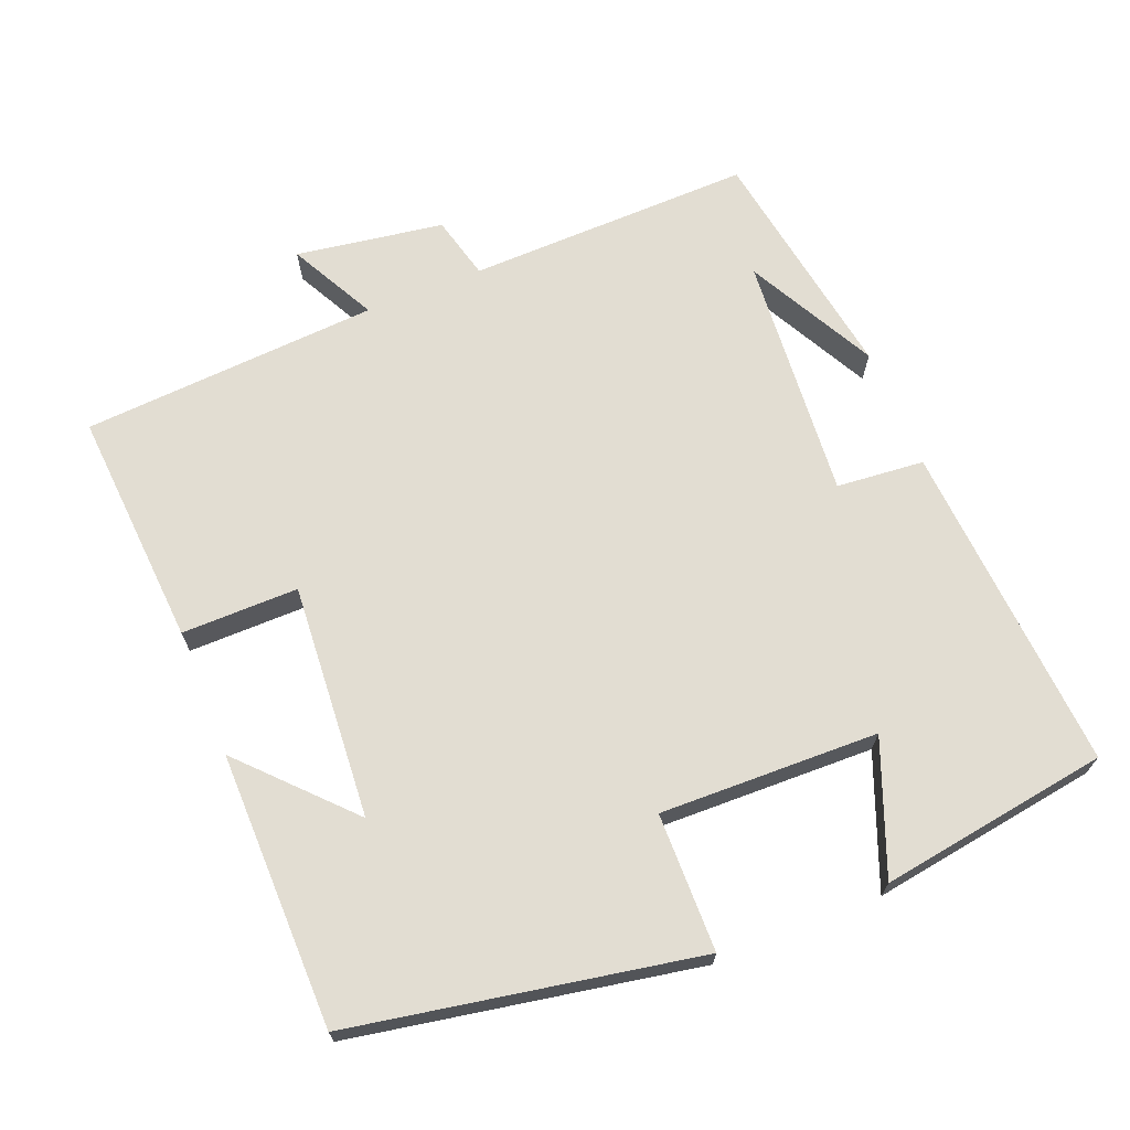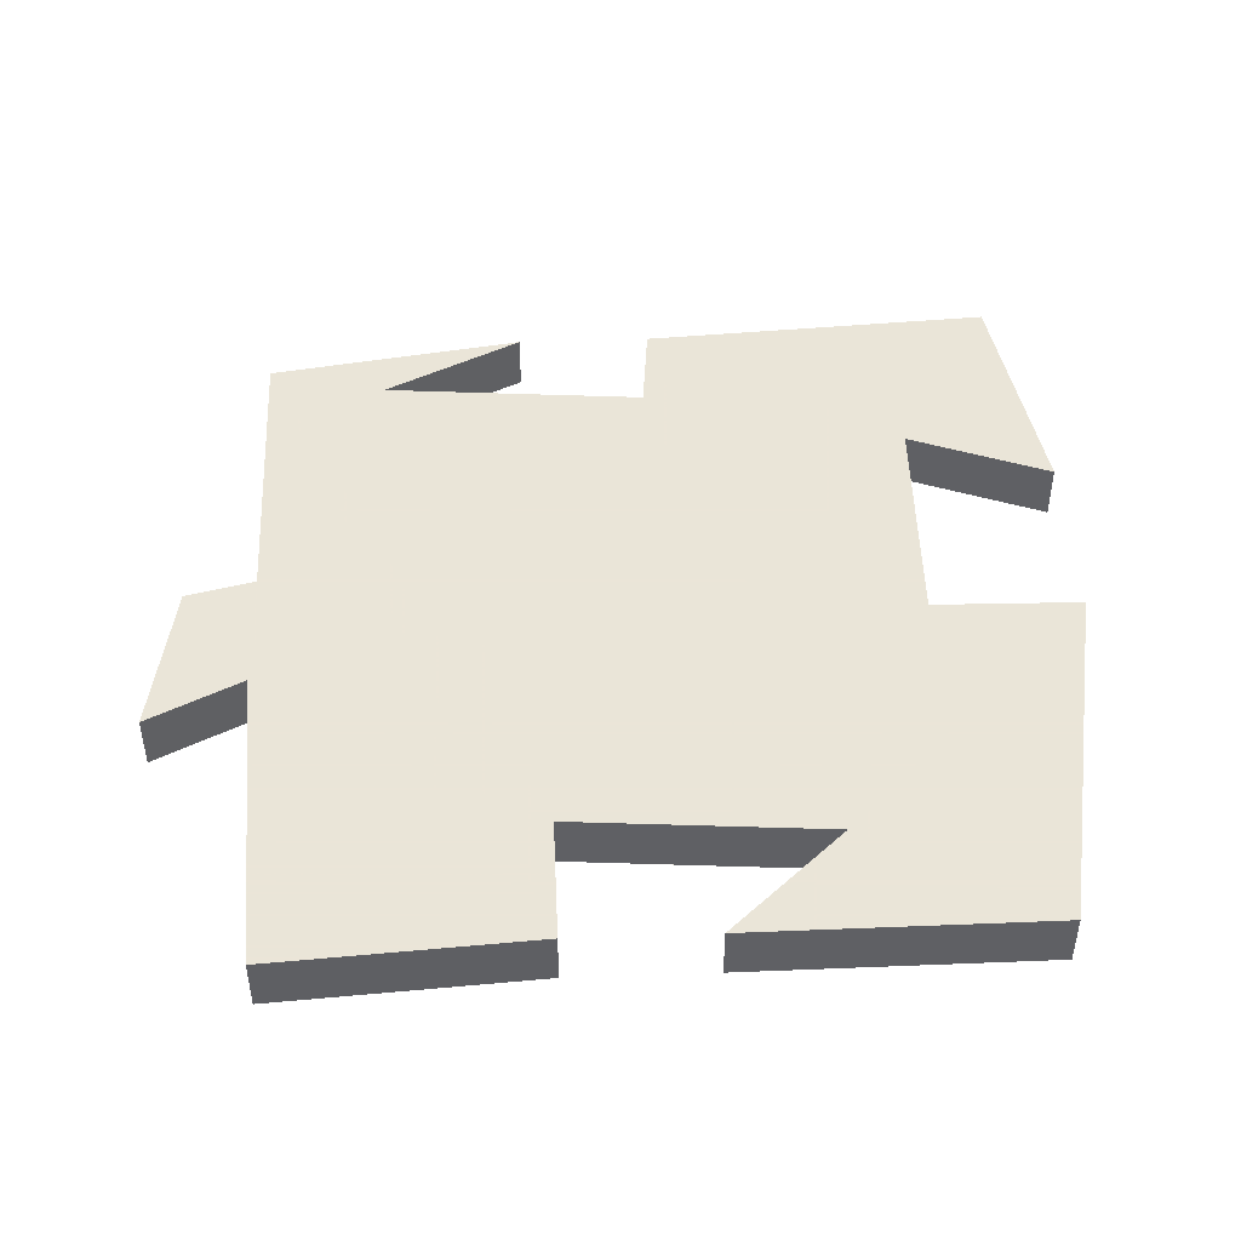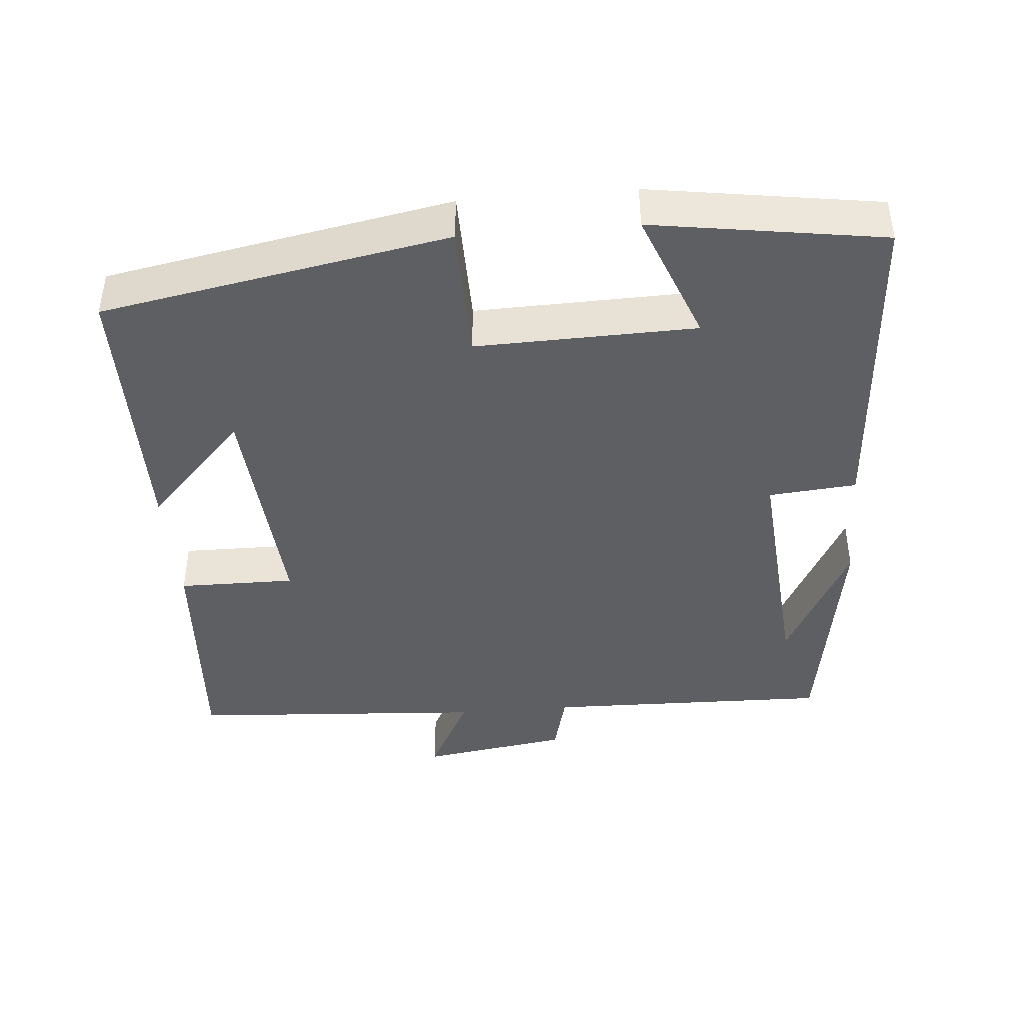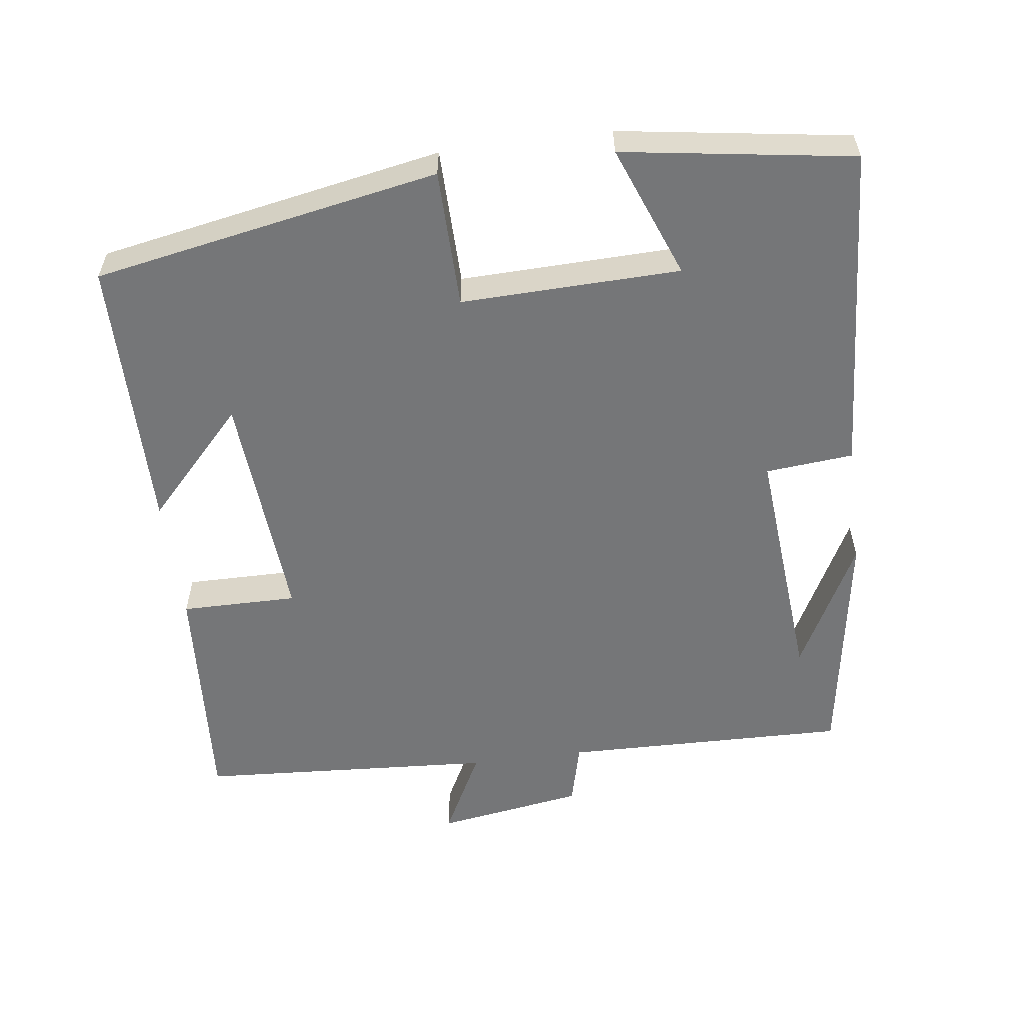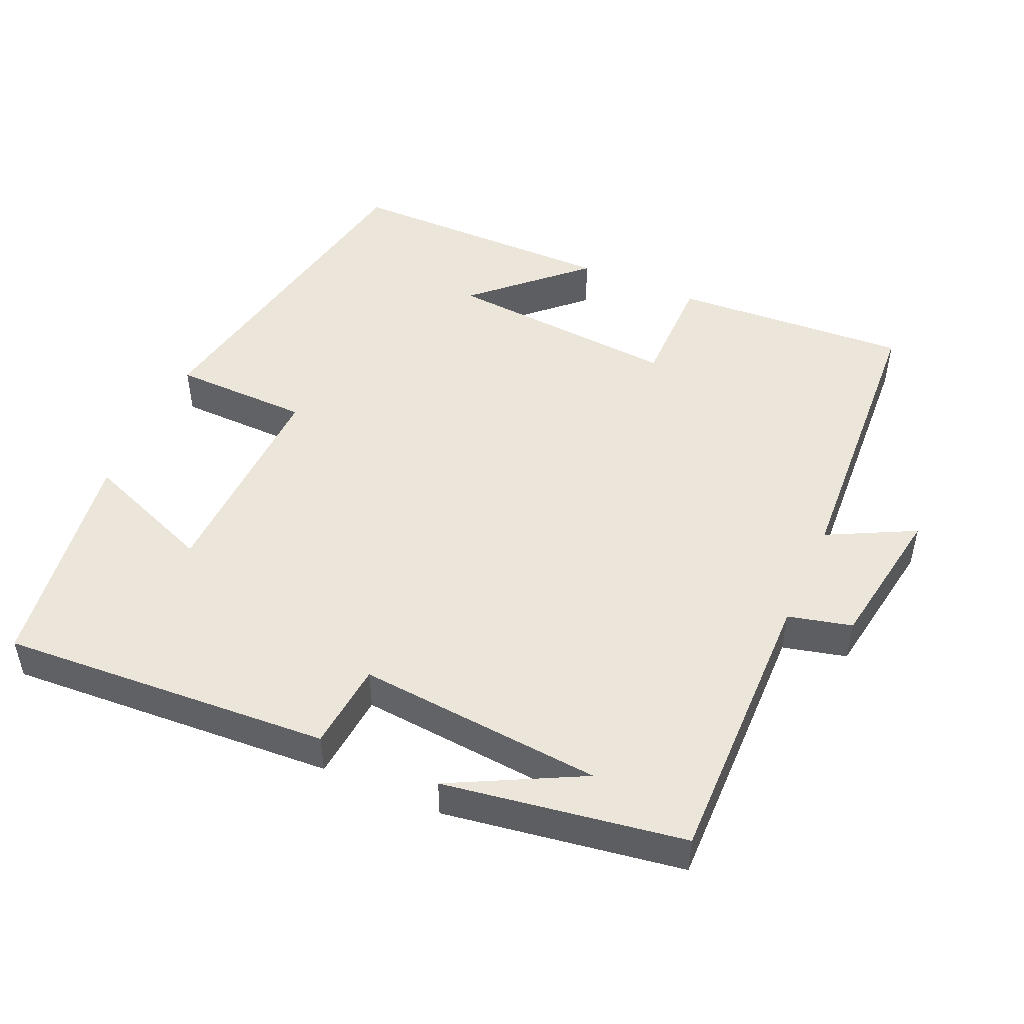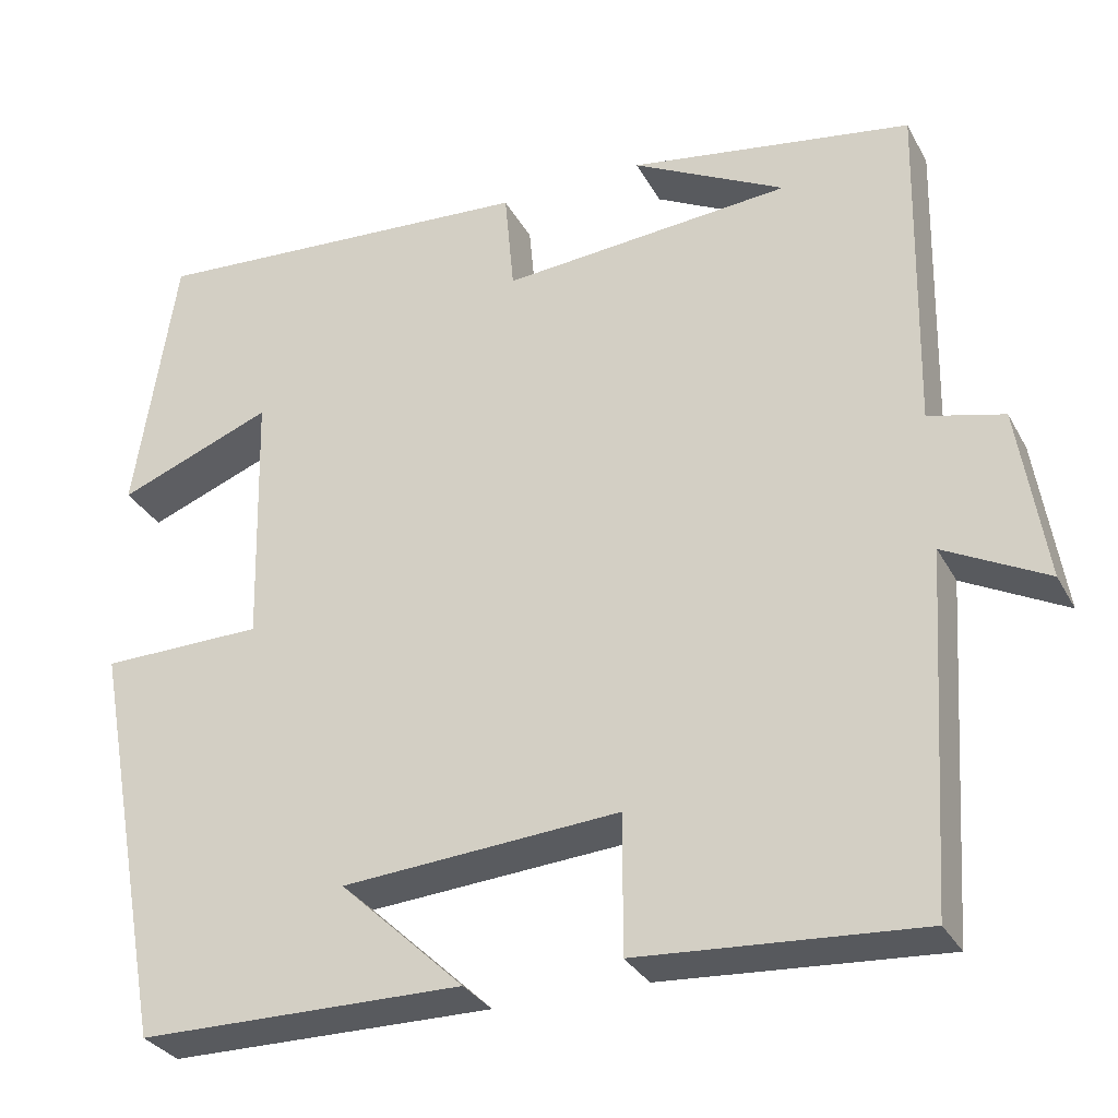
<metadata>
{"format":"obj","ext":"obj","renderer":"f3d","projection":"perspective","resolution":1024,"background":"white","views":[{"elev":68.3,"azim":-112.0,"up":"+Y"},{"elev":45.5,"azim":177.8,"up":"+Y"},{"elev":-42.0,"azim":-85.2,"up":"+Y"},{"elev":-56.8,"azim":-82.5,"up":"+Y"},{"elev":48.5,"azim":24.1,"up":"+Y"},{"elev":-30.9,"azim":24.2,"up":"+Z"}]}
</metadata>
<code>
v 0.474 0.07 -0.522
v 0.146 0.07 -0.5
v 0.147 0.07 -0.339
v -0.177 0.07 -0.363
v -0.032 0.07 -0.5
v -0.412 0.07 -0.497
v -0.5 0.07 -0.021
v -0.31 0.07 -0.018
v -0.318 0.07 0.284
v -0.5 0.07 0.213
v -0.452 0.07 0.53
v 0.005 0.07 0.5
v 0.016 0.07 0.379
v 0.356 0.07 0.407
v 0.177 0.07 0.5
v 0.508 0.07 0.447
v 0.5 0.07 0.053
v 0.588 0.07 0.031
v 0.62 0.07 -0.173
v 0.5 0.07 -0.111
v 0.474 0 -0.522
v 0.146 0 -0.5
v 0.147 0 -0.339
v -0.177 0 -0.363
v -0.032 0 -0.5
v -0.412 0 -0.497
v -0.5 0 -0.021
v -0.31 0 -0.018
v -0.318 0 0.284
v -0.5 0 0.213
v -0.452 0 0.53
v 0.005 0 0.5
v 0.016 0 0.379
v 0.356 0 0.407
v 0.177 0 0.5
v 0.508 0 0.447
v 0.5 0 0.053
v 0.588 0 0.031
v 0.62 0 -0.173
v 0.5 0 -0.111
f 17 18 19 20
f 17 20 1 2
f 16 17 2 3
f 14 15 16
f 14 16 3 4
f 13 14 4
f 12 13 4
f 9 10 11 12
f 8 9 12 4
f 7 8 4
f 6 7 4
f 4 5 6
f 40 39 38 37
f 22 21 40 37
f 23 22 37 36
f 36 35 34
f 24 23 36 34
f 24 34 33
f 24 33 32
f 32 31 30 29
f 24 32 29 28
f 24 28 27
f 24 27 26
f 26 25 24
f 1 21 22 2
f 2 22 23 3
f 3 23 24 4
f 4 24 25 5
f 5 25 26 6
f 6 26 27 7
f 7 27 28 8
f 8 28 29 9
f 9 29 30 10
f 10 30 31 11
f 11 31 32 12
f 12 32 33 13
f 13 33 34 14
f 14 34 35 15
f 15 35 36 16
f 16 36 37 17
f 17 37 38 18
f 18 38 39 19
f 19 39 40 20
f 20 40 21 1

</code>
